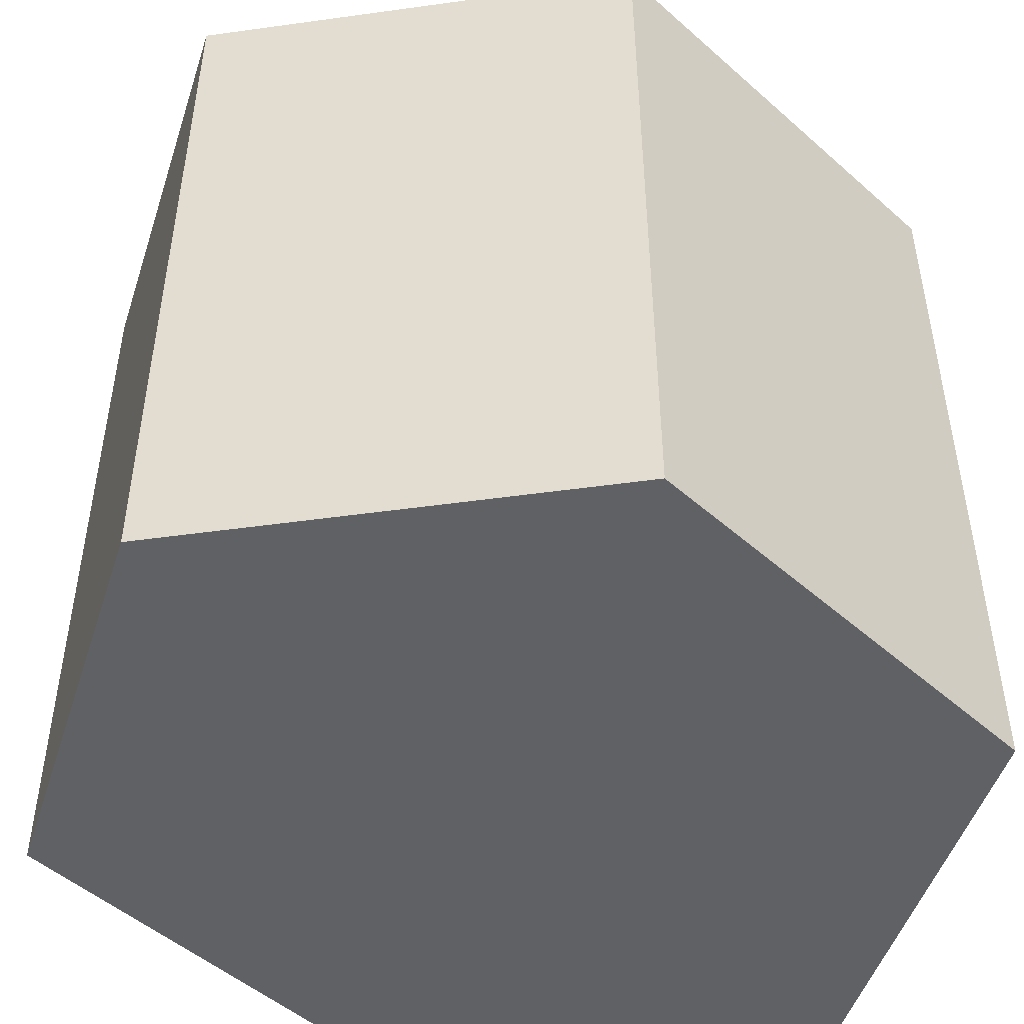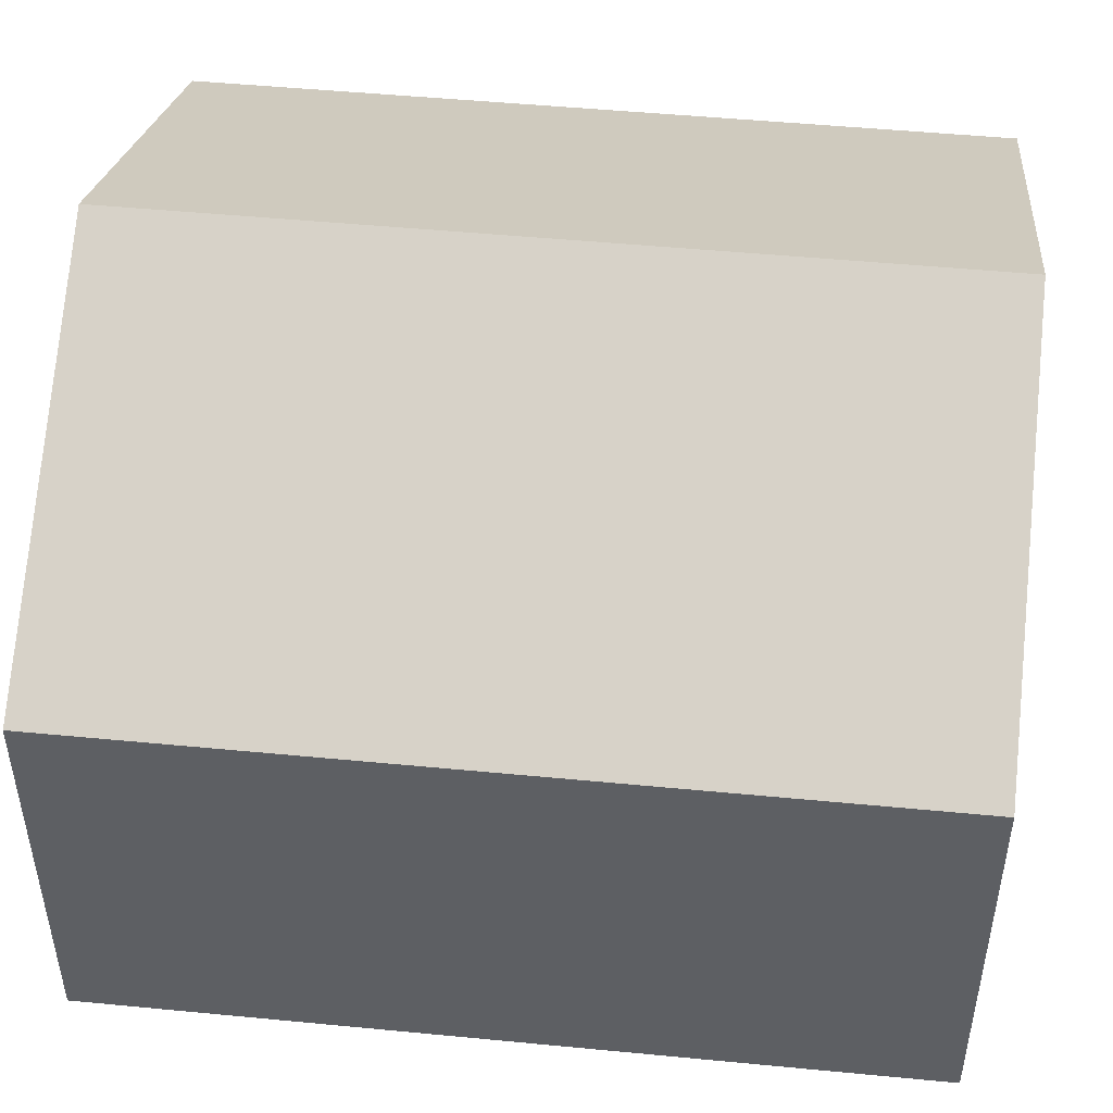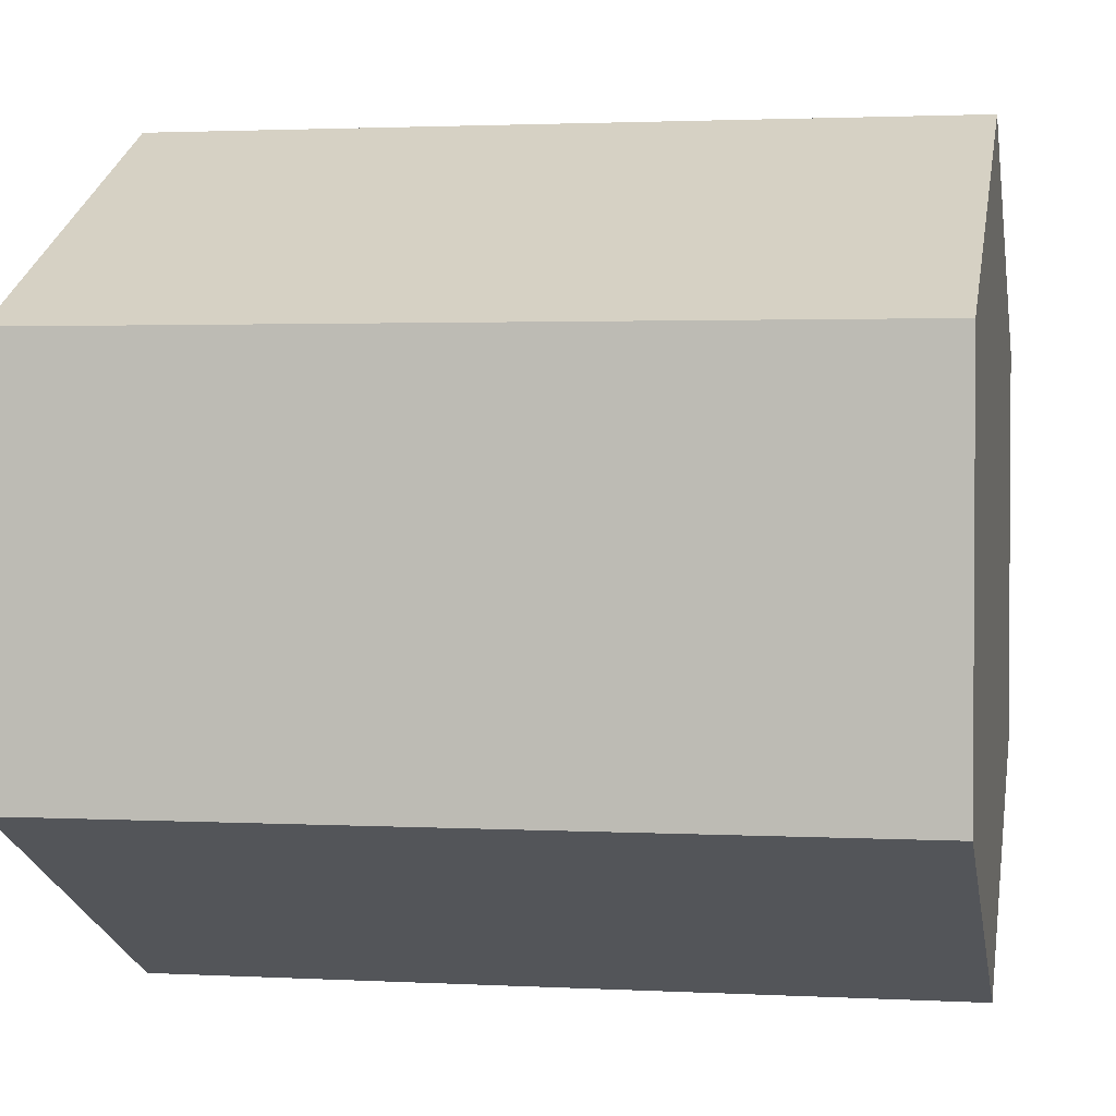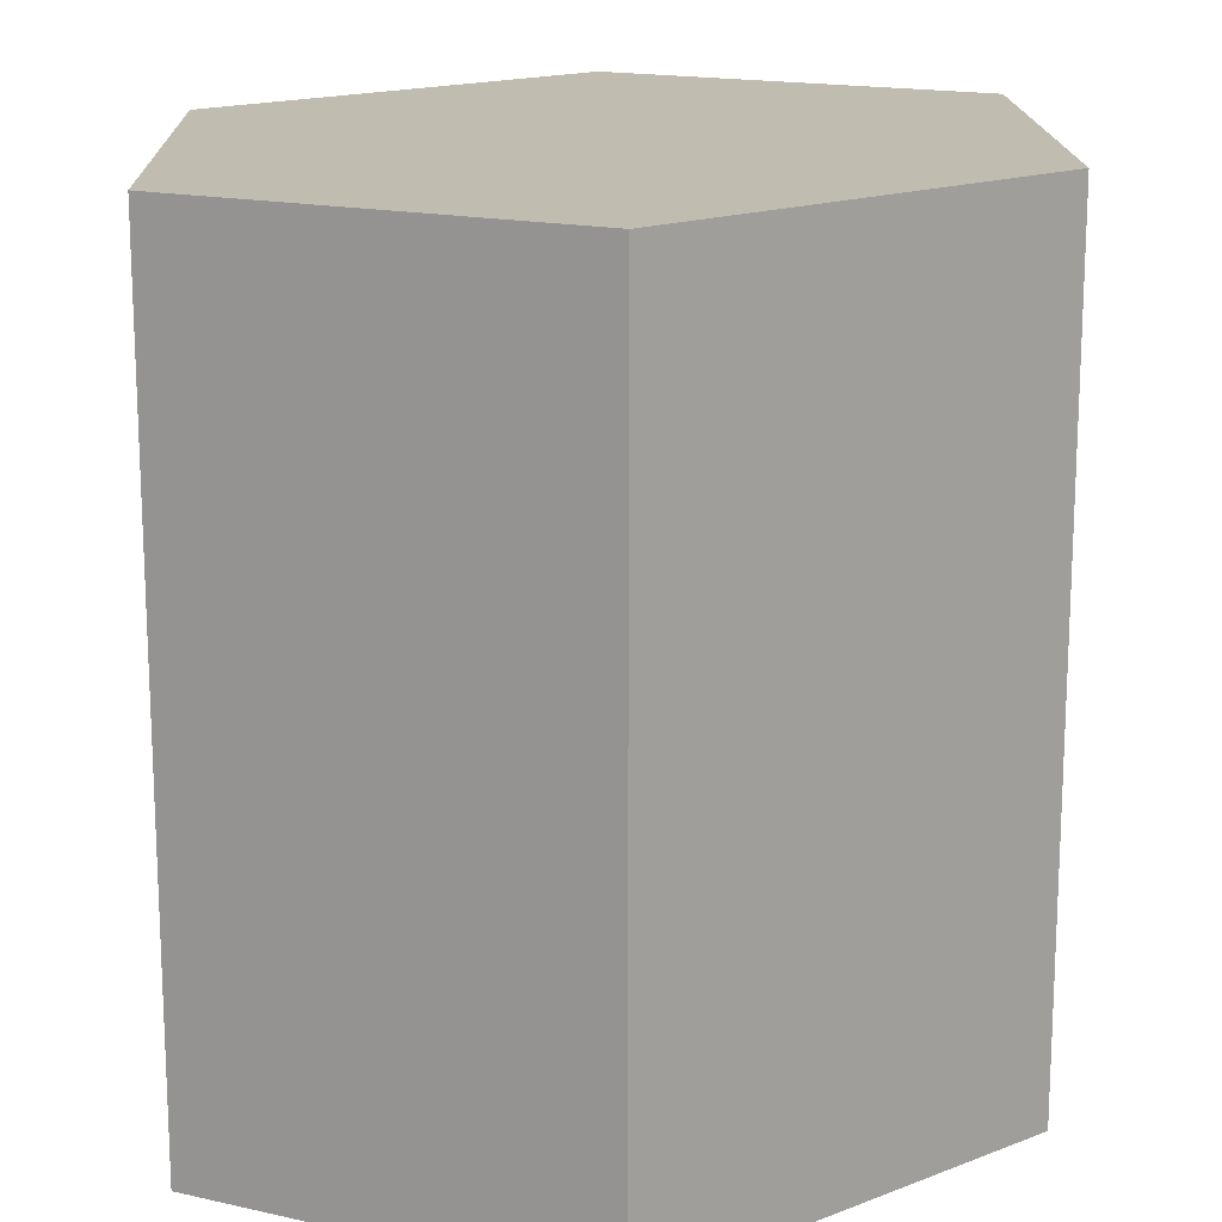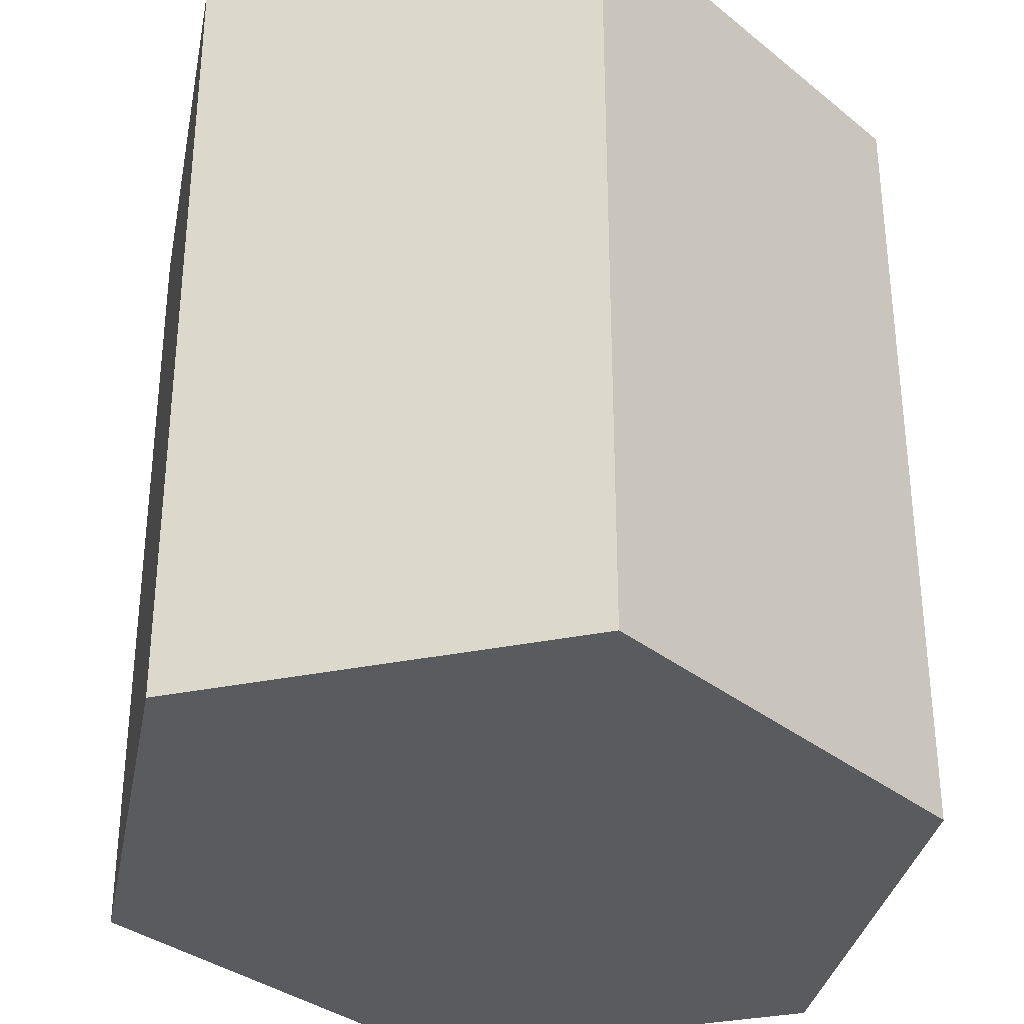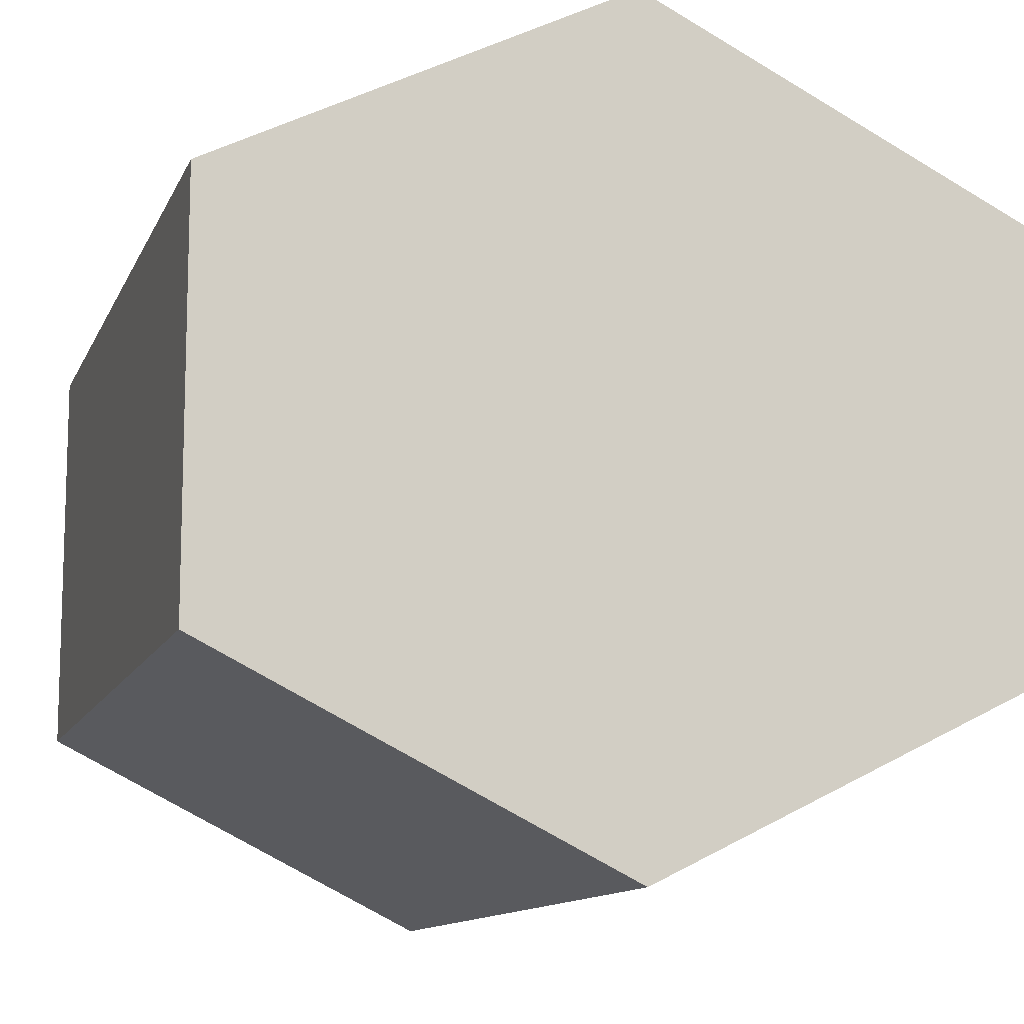
<metadata>
{"format":"obj","ext":"obj","renderer":"f3d","projection":"perspective","resolution":1024,"background":"white","views":[{"elev":-49.2,"azim":162.2,"up":"+Y"},{"elev":49.2,"azim":96.1,"up":"+Z"},{"elev":2.1,"azim":-79.2,"up":"+Z"},{"elev":16.4,"azim":115.0,"up":"+Y"},{"elev":-33.3,"azim":-74.3,"up":"+Y"},{"elev":-11.7,"azim":163.5,"up":"+Z"}]}
</metadata>
<code>
g PrismHexagon_0
v -0.4999 0.5 -0.25
v -5.109e-05 0.5 -0.5
v 0.5 0.5 -0.25
v -0.4999 0.5 0.25
v 0.5 0.5 0.25
v -5.109e-05 0.5 0.5
v 0.5 -0.5 -0.25
v -5.109e-05 -0.5 -0.5
v -0.4999 -0.5 -0.25
v 0.5 -0.5 0.25
v -0.4999 -0.5 0.25
v -5.109e-05 -0.5 0.5
v 0.5 0.5 -0.25
v -5.109e-05 -0.5 -0.5
v 0.5 -0.5 -0.25
v -5.109e-05 0.5 -0.5
v 0.5 0.5 0.25
v 0.5 -0.5 -0.25
v 0.5 -0.5 0.25
v 0.5 0.5 -0.25
v -5.109e-05 0.5 0.5
v 0.5 -0.5 0.25
v -5.109e-05 -0.5 0.5
v 0.5 0.5 0.25
v -0.4999 0.5 0.25
v -5.109e-05 -0.5 0.5
v -0.4999 -0.5 0.25
v -5.109e-05 0.5 0.5
v -0.4999 0.5 -0.25
v -0.4999 -0.5 0.25
v -0.4999 -0.5 -0.25
v -0.4999 0.5 0.25
v -5.109e-05 0.5 -0.5
v -0.4999 -0.5 -0.25
v -5.109e-05 -0.5 -0.5
v -0.4999 0.5 -0.25
f 3 2 1
f 1 4 3
f 4 5 3
f 4 6 5
f 9 8 7
f 7 10 9
f 10 11 9
f 10 12 11
f 15 14 13
f 14 16 13
f 19 18 17
f 18 20 17
f 23 22 21
f 22 24 21
f 27 26 25
f 26 28 25
f 31 30 29
f 30 32 29
f 35 34 33
f 34 36 33

</code>
